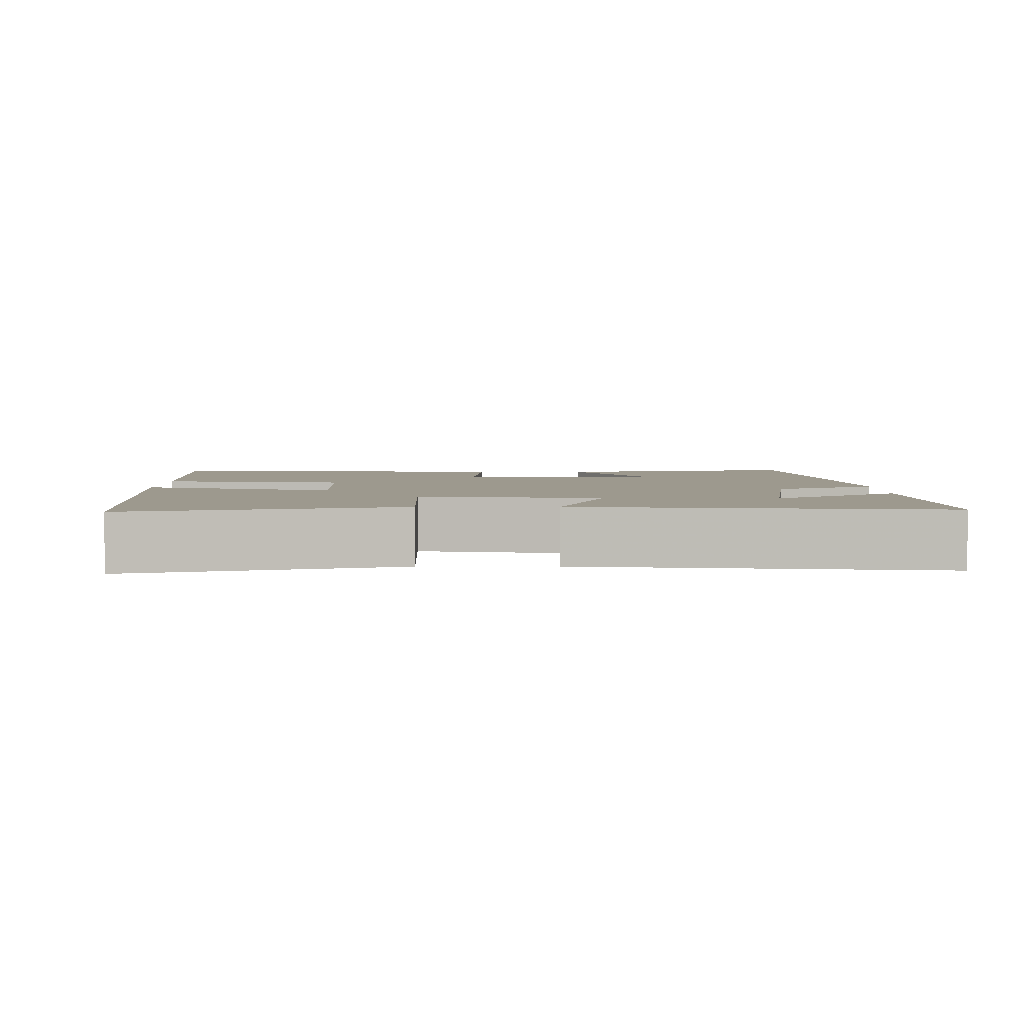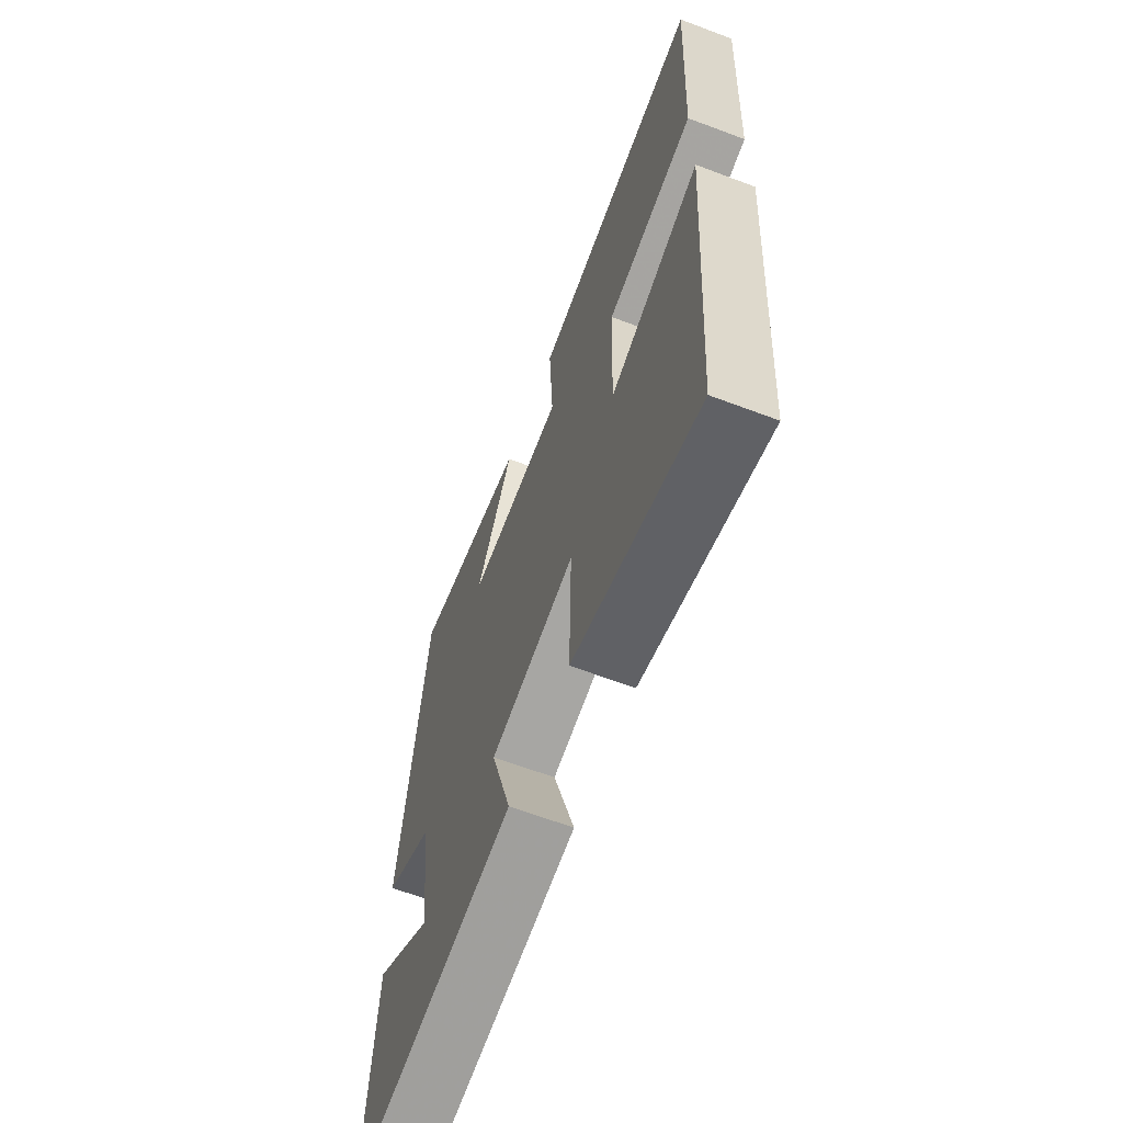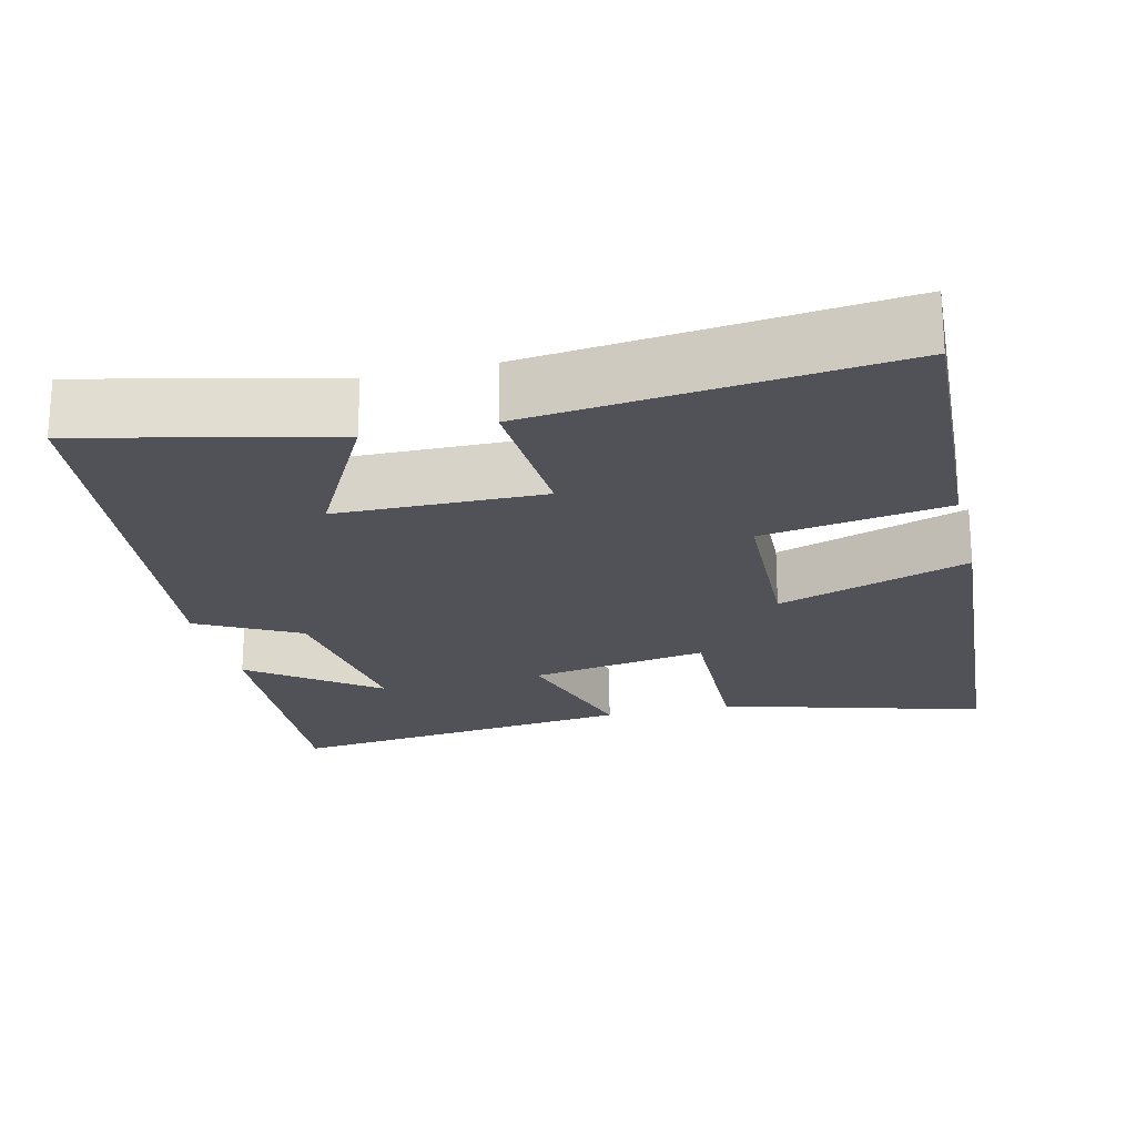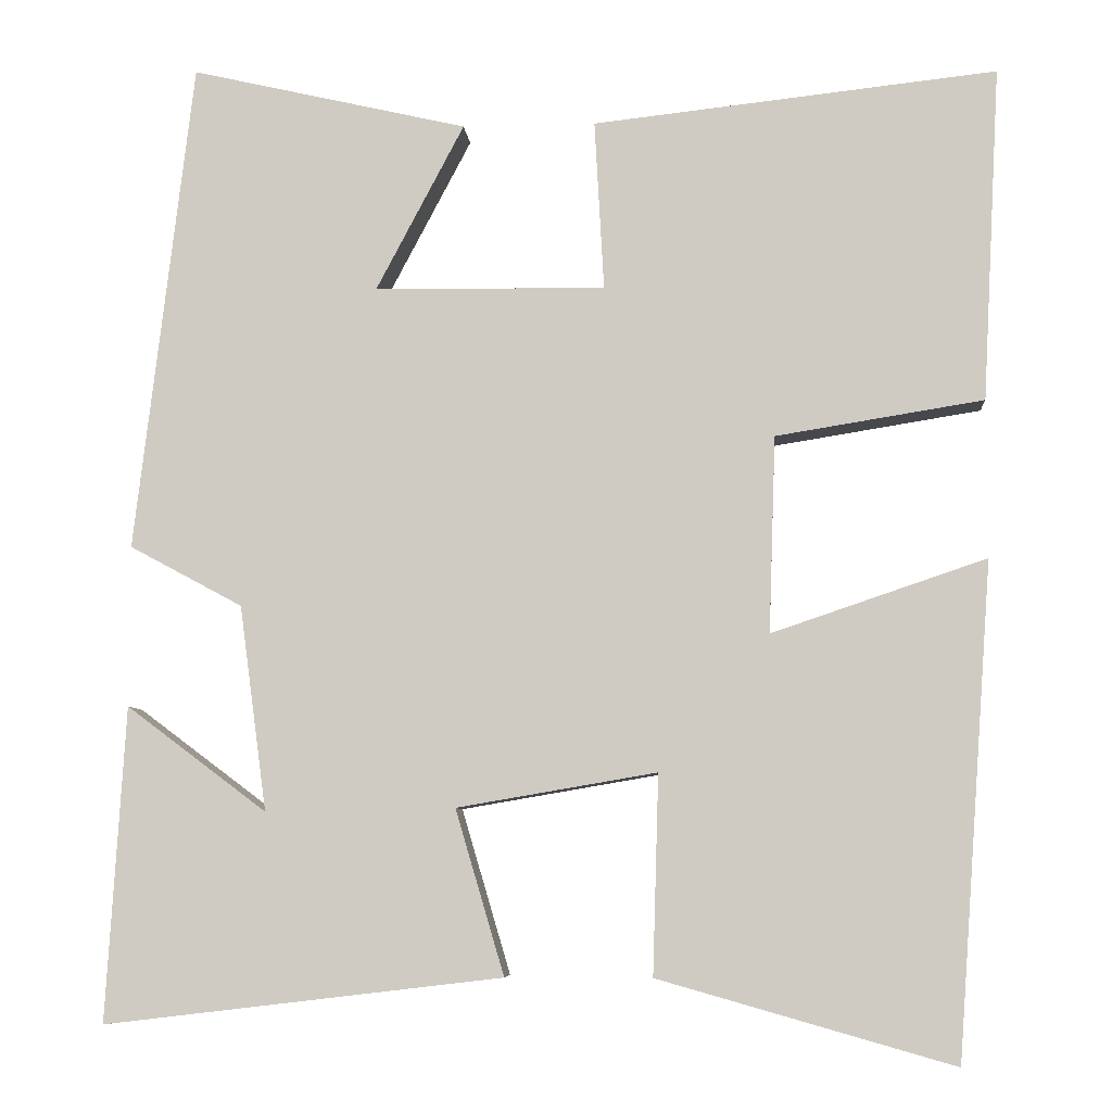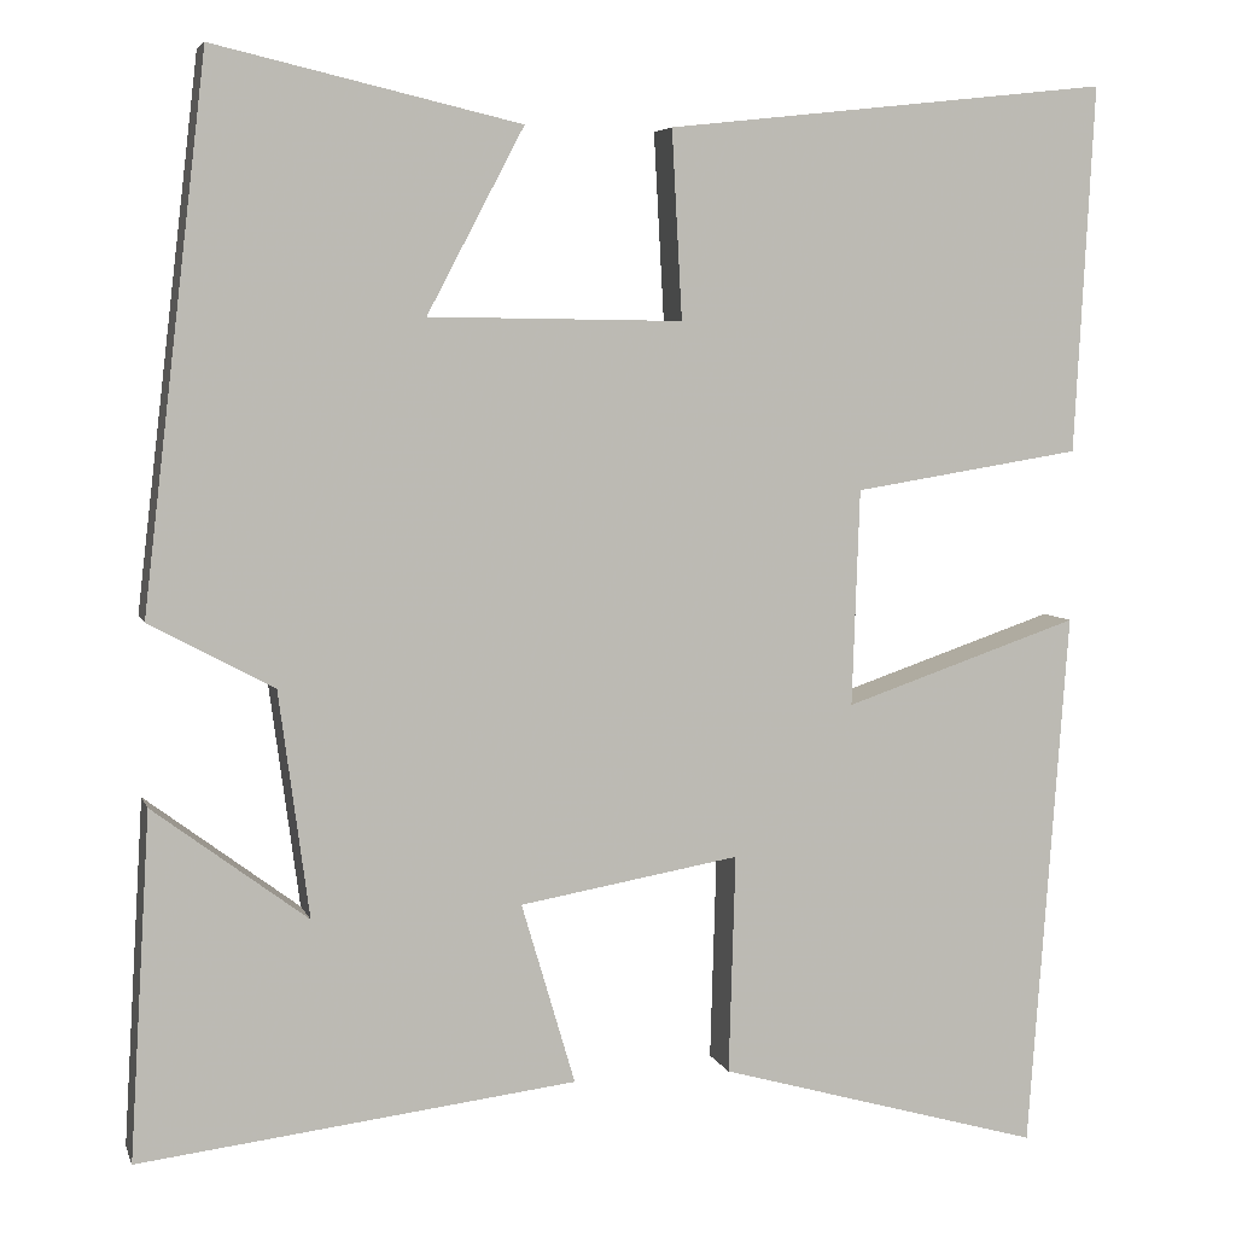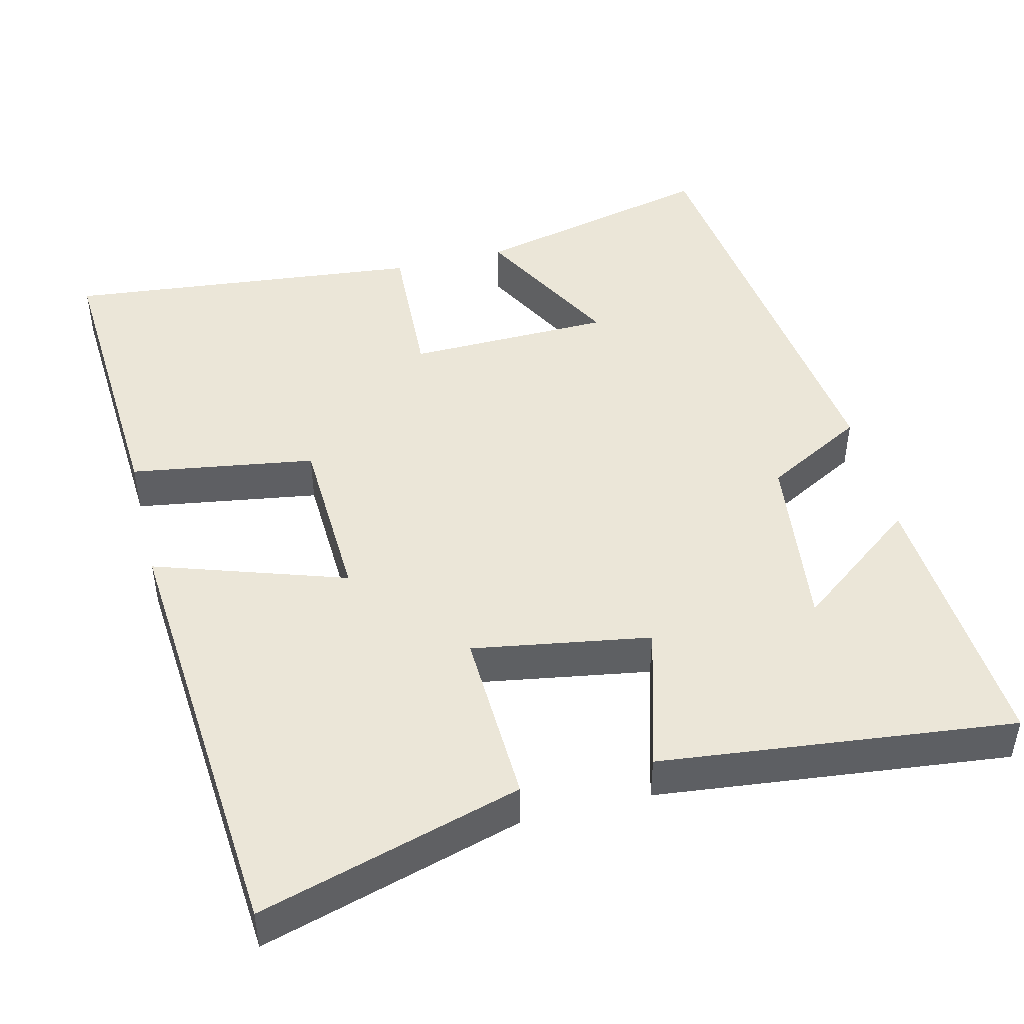
<metadata>
{"format":"obj","ext":"obj","renderer":"f3d","projection":"perspective","resolution":1024,"background":"white","views":[{"elev":3.4,"azim":-180.0,"up":"+Y"},{"elev":-64.7,"azim":69.2,"up":"+Z"},{"elev":-21.5,"azim":13.6,"up":"+Y"},{"elev":-6.9,"azim":4.6,"up":"+Z"},{"elev":5.7,"azim":-14.7,"up":"+Z"},{"elev":46.4,"azim":165.8,"up":"+Y"}]}
</metadata>
<code>
v 0.458 0.07 -0.598
v 0.113 0.07 -0.5
v 0.12 0.07 -0.267
v -0.114 0.07 -0.307
v -0.057 0.07 -0.5
v -0.522 0.07 -0.555
v -0.5 0.07 -0.188
v -0.336 0.07 -0.311
v -0.368 0.07 -0.071
v -0.5 0.07 0
v -0.432 0.07 0.575
v -0.108 0.07 0.5
v -0.211 0.07 0.305
v 0.059 0.07 0.301
v 0.048 0.07 0.5
v 0.521 0.07 0.552
v 0.5 0.07 0.161
v 0.257 0.07 0.122
v 0.249 0.07 -0.108
v 0.5 0.07 -0.023
v 0.458 0 -0.598
v 0.113 0 -0.5
v 0.12 0 -0.267
v -0.114 0 -0.307
v -0.057 0 -0.5
v -0.522 0 -0.555
v -0.5 0 -0.188
v -0.336 0 -0.311
v -0.368 0 -0.071
v -0.5 0 0
v -0.432 0 0.575
v -0.108 0 0.5
v -0.211 0 0.305
v 0.059 0 0.301
v 0.048 0 0.5
v 0.521 0 0.552
v 0.5 0 0.161
v 0.257 0 0.122
v 0.249 0 -0.108
v 0.5 0 -0.023
f 1 2 3
f 20 1 3
f 19 20 3
f 18 19 3 4
f 16 17 18
f 15 16 18
f 14 15 18
f 13 14 18 4
f 10 11 12 13
f 9 10 13
f 8 9 13 4
f 6 7 8
f 4 5 6 8
f 23 22 21
f 23 21 40
f 23 40 39
f 24 23 39 38
f 38 37 36
f 38 36 35
f 38 35 34
f 24 38 34 33
f 33 32 31 30
f 33 30 29
f 24 33 29 28
f 28 27 26
f 28 26 25 24
f 1 21 22 2
f 2 22 23 3
f 3 23 24 4
f 4 24 25 5
f 5 25 26 6
f 6 26 27 7
f 7 27 28 8
f 8 28 29 9
f 9 29 30 10
f 10 30 31 11
f 11 31 32 12
f 12 32 33 13
f 13 33 34 14
f 14 34 35 15
f 15 35 36 16
f 16 36 37 17
f 17 37 38 18
f 18 38 39 19
f 19 39 40 20
f 20 40 21 1

</code>
